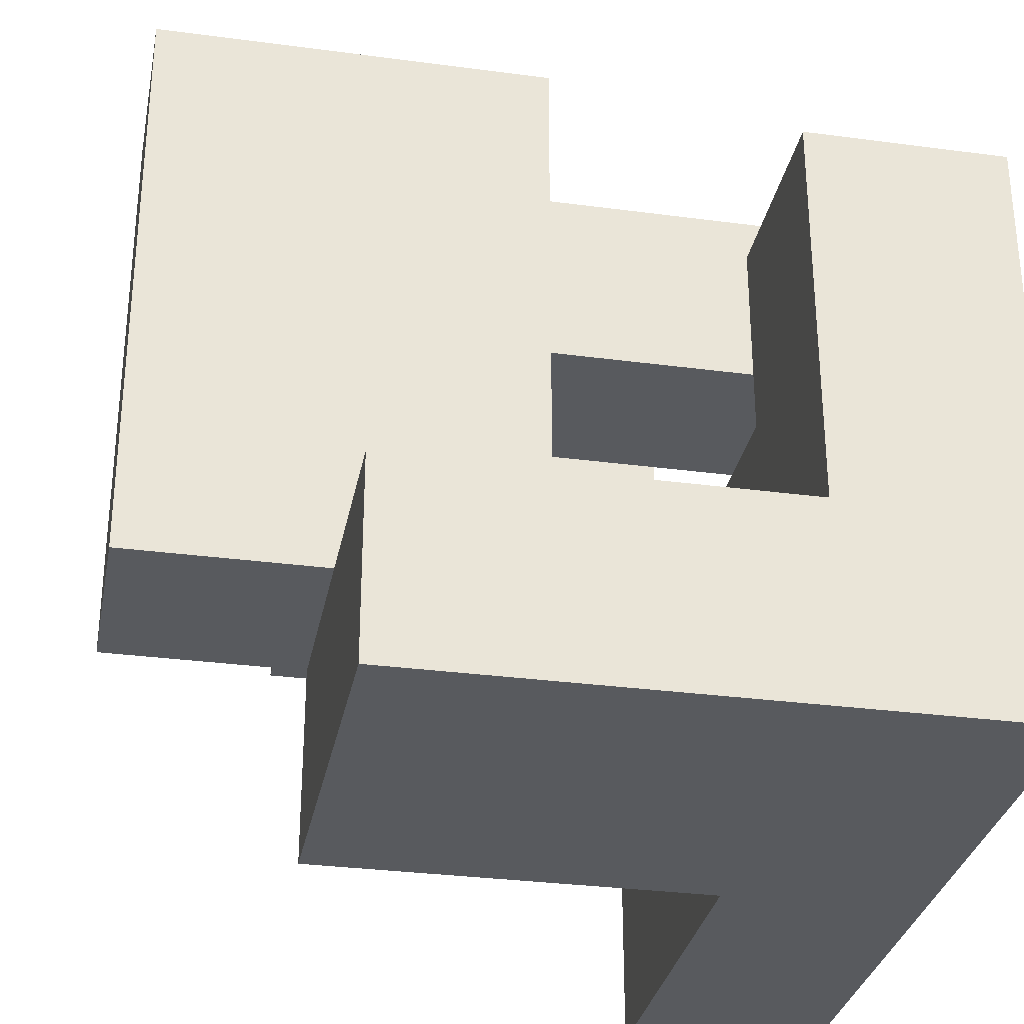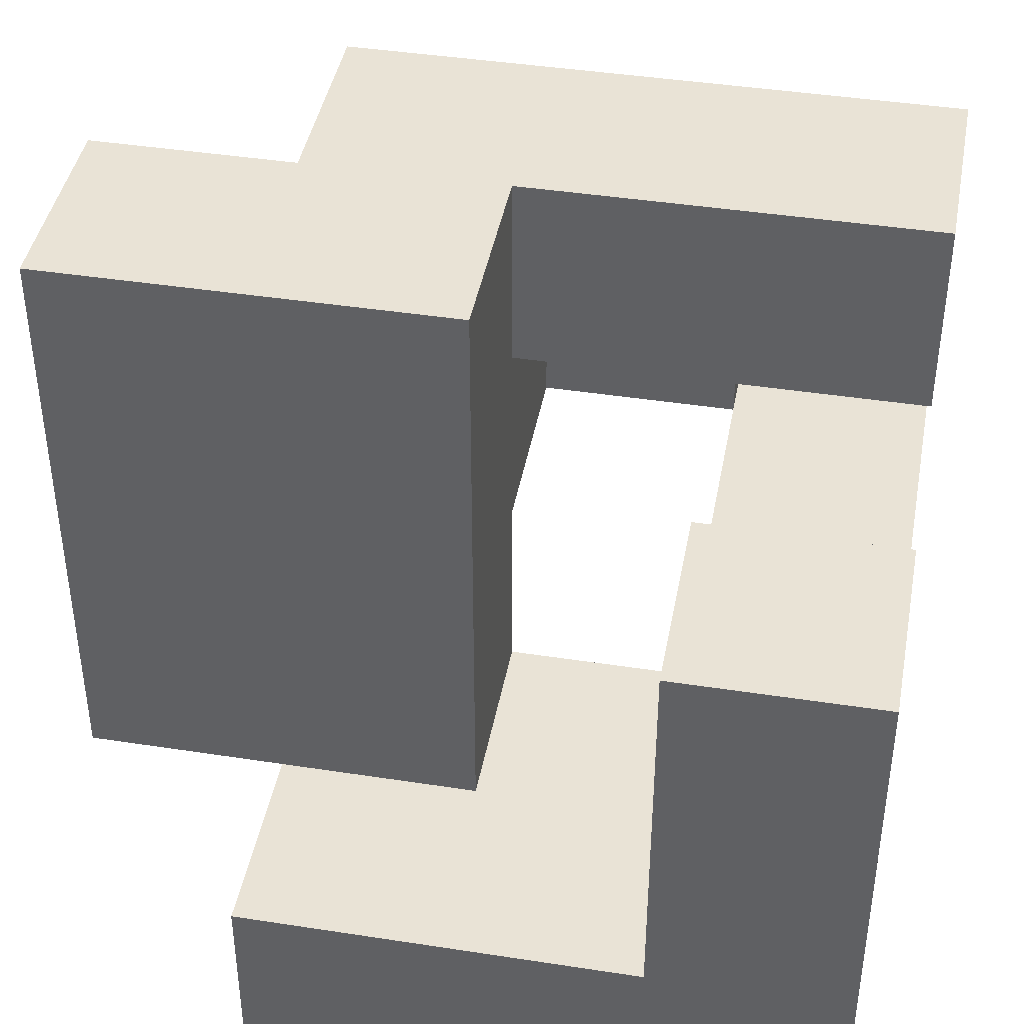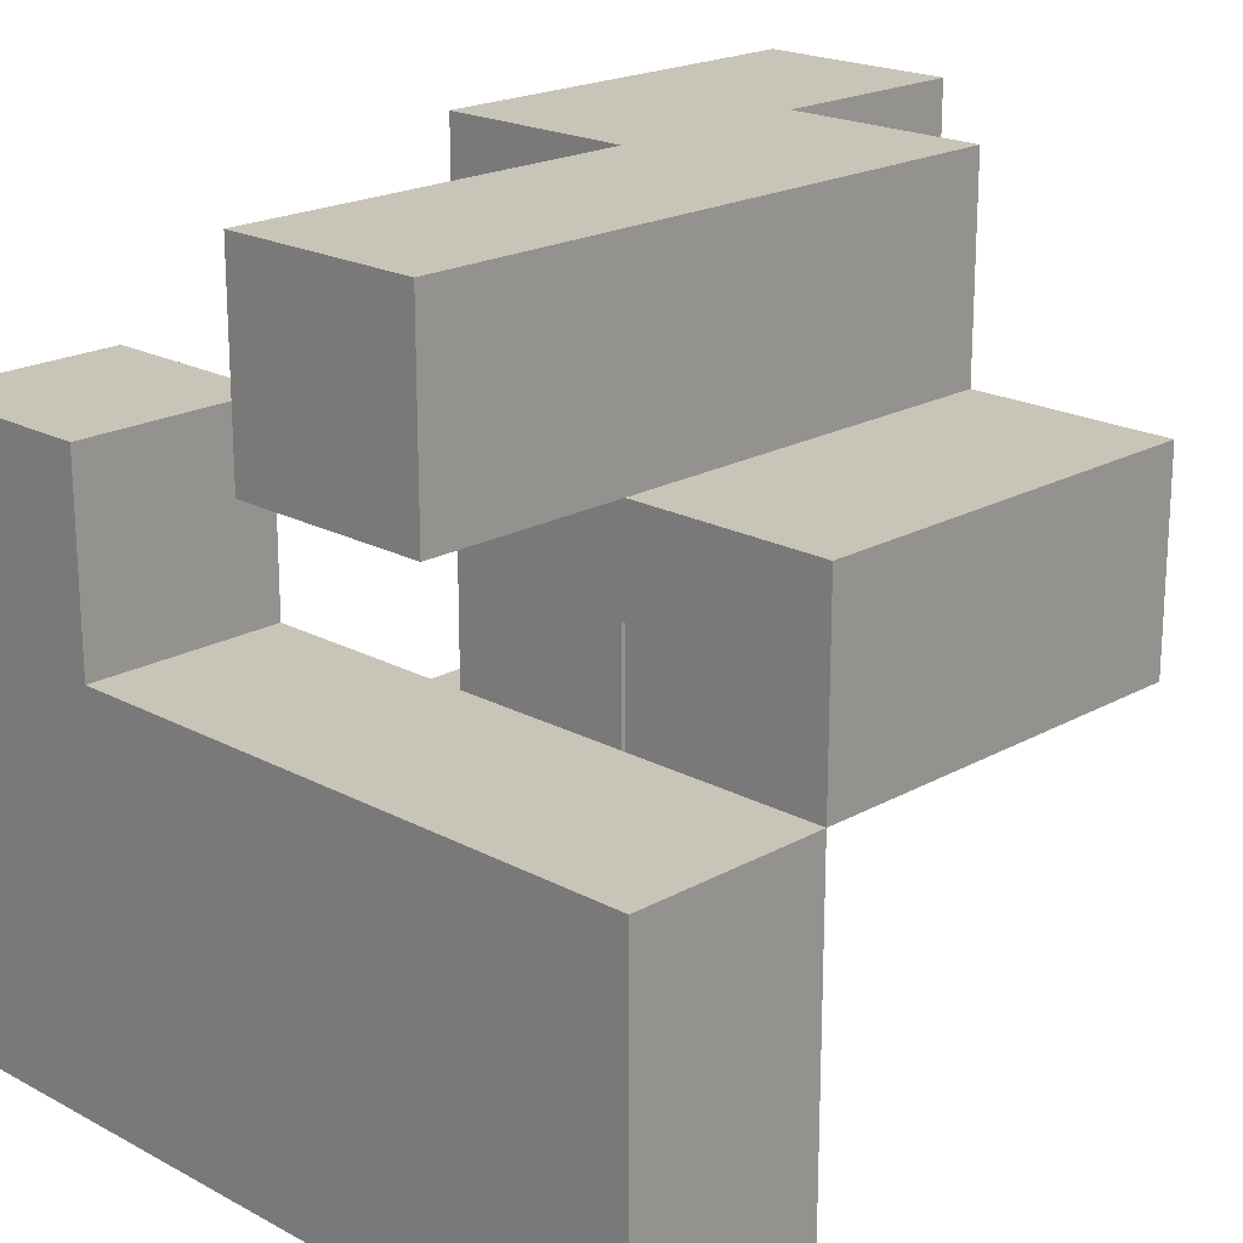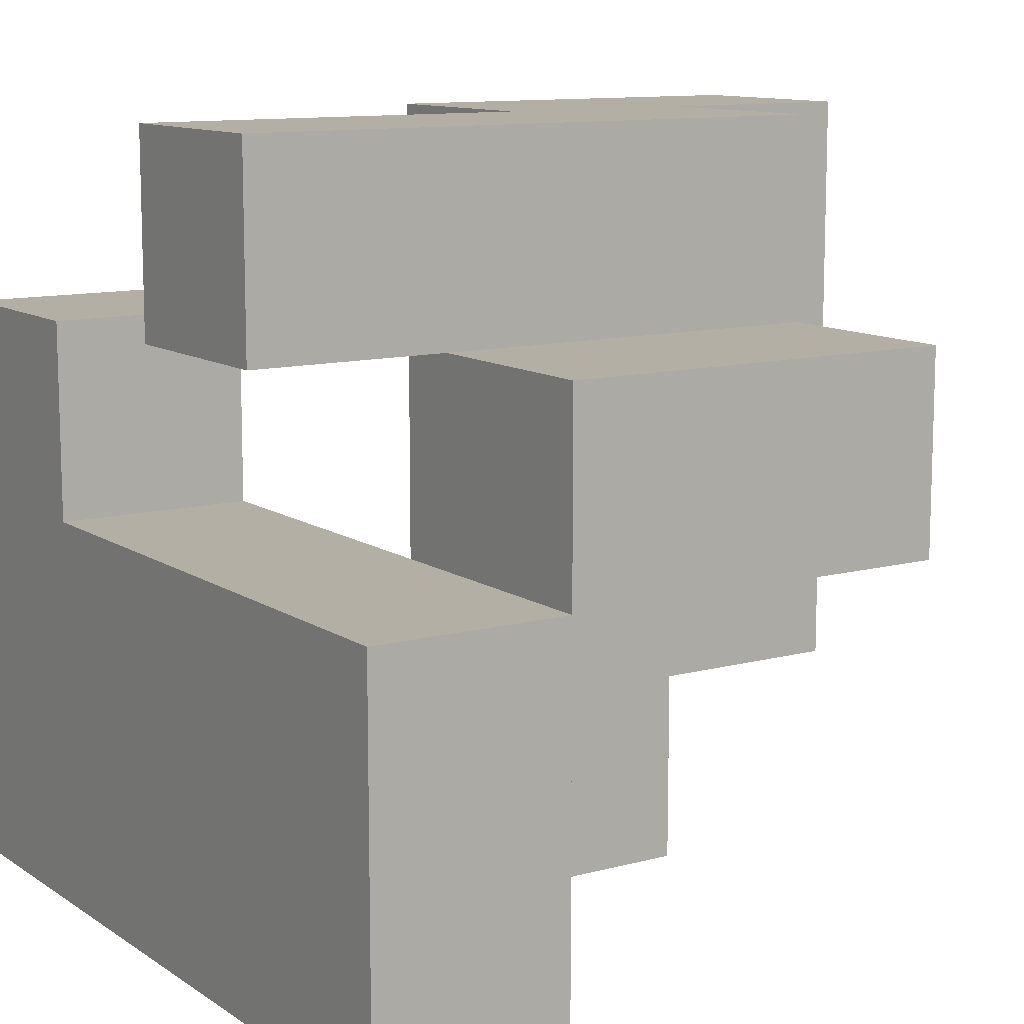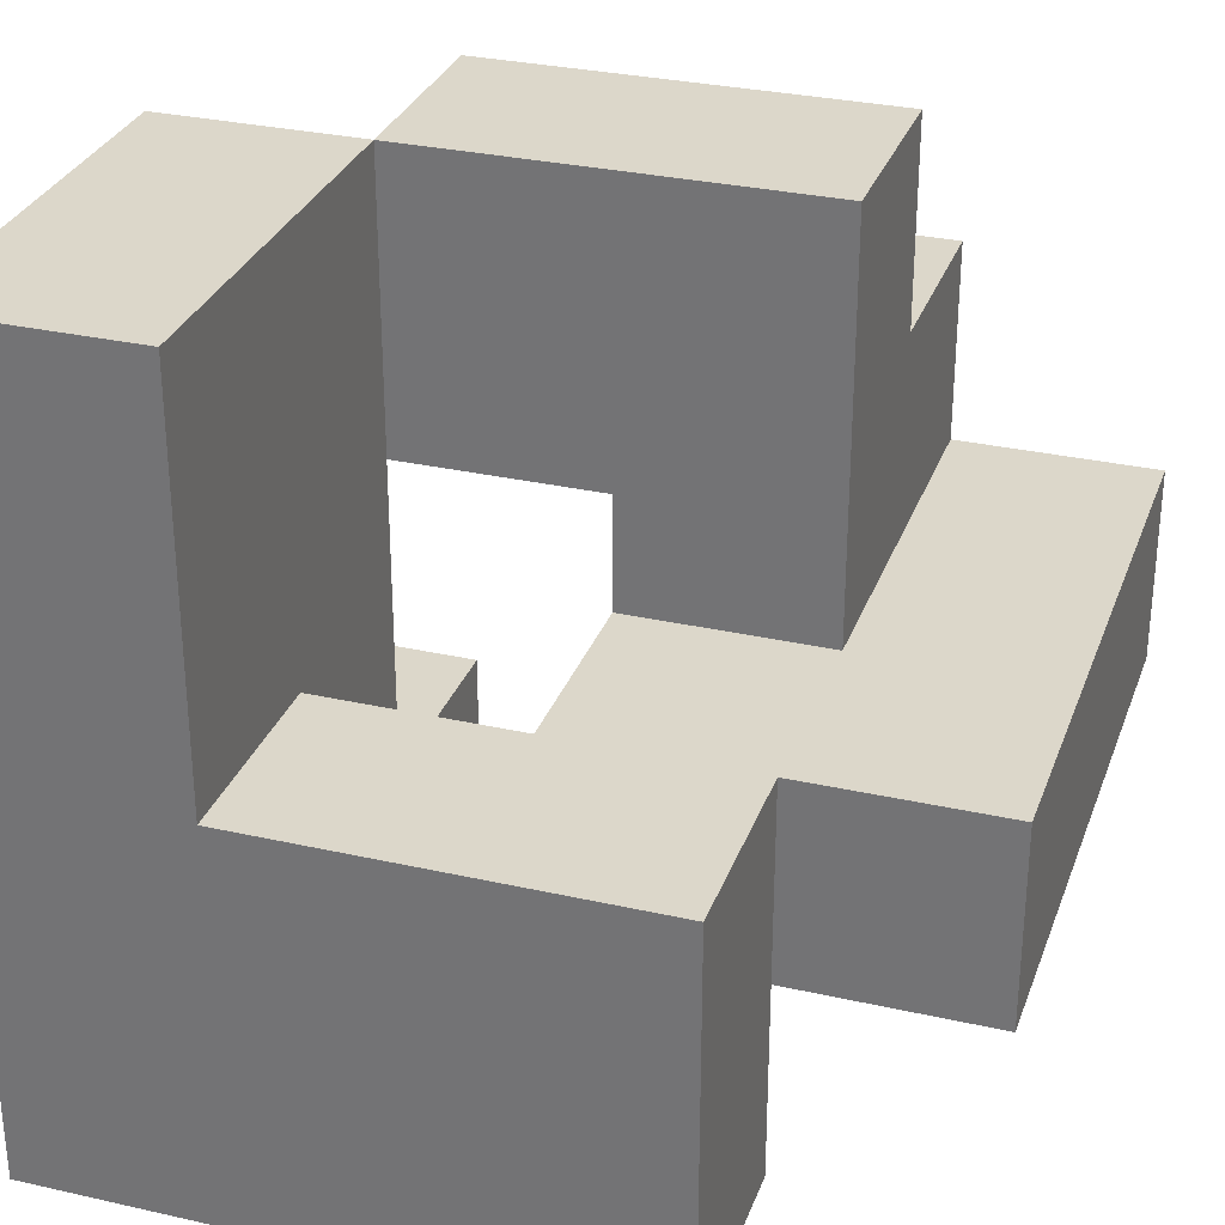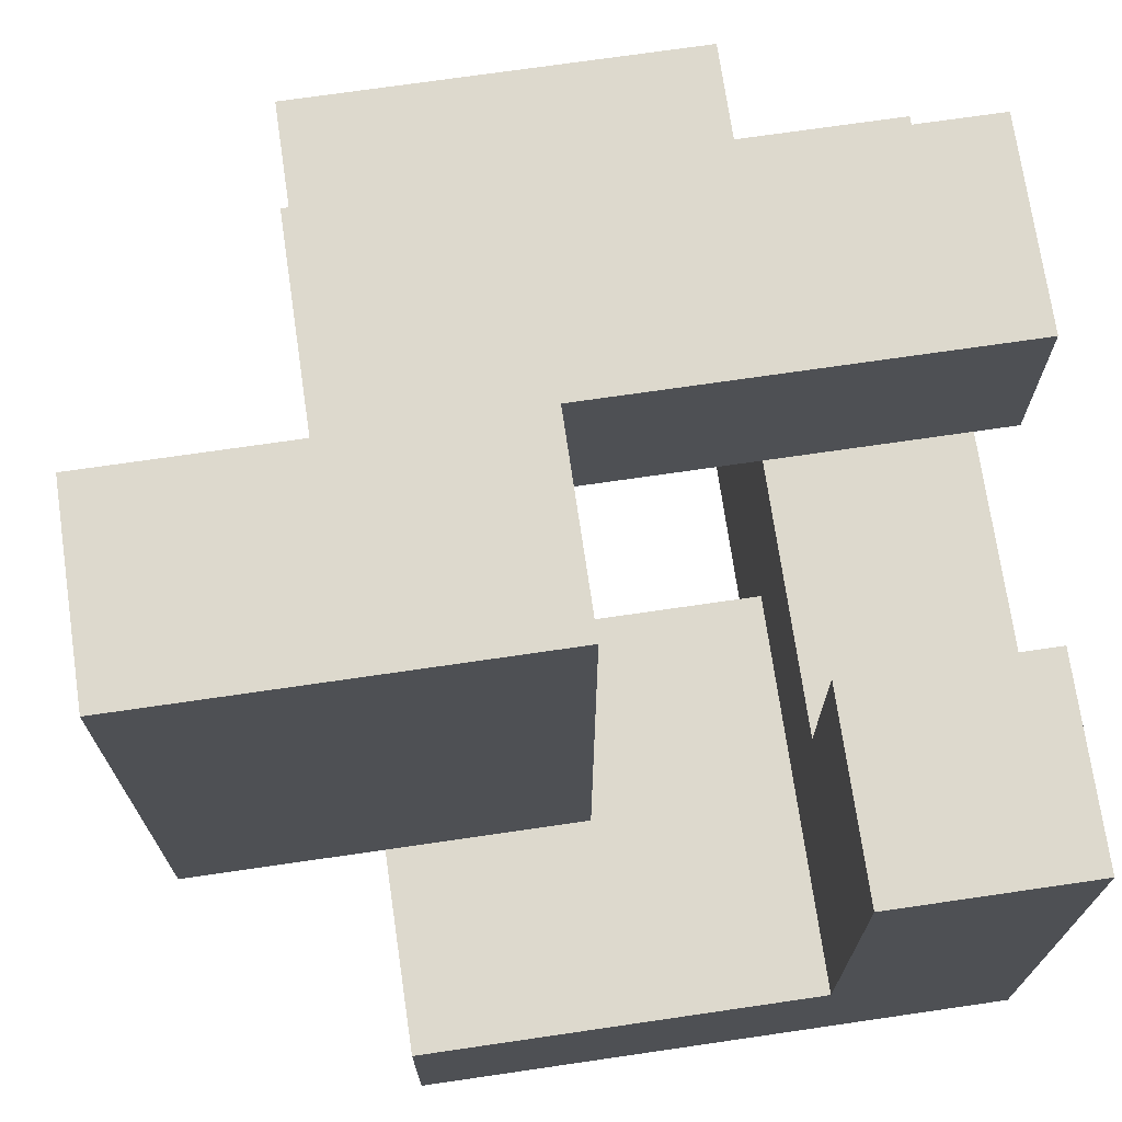
<metadata>
{"format":"obj","ext":"obj","renderer":"f3d","projection":"perspective","resolution":1024,"background":"white","views":[{"elev":-31.1,"azim":169.2,"up":"+Y"},{"elev":42.3,"azim":-169.5,"up":"+Y"},{"elev":20.2,"azim":-45.5,"up":"+Y"},{"elev":11.3,"azim":-33.1,"up":"+Y"},{"elev":30.4,"azim":18.1,"up":"+Z"},{"elev":71.9,"azim":171.7,"up":"+Y"}]}
</metadata>
<code>
v -0.3 -0.5 -0.5
v -0.3 -0.5 -0.3
v -0.3 -0.3 -0.3
v -0.3 -0.3 -0.5
v -0.1 -0.5 -0.5
v -0.1 -0.5 -0.3
v -0.1 -0.3 -0.5
v 0.1 -0.5 -0.5
v 0.1 -0.5 -0.3
v -0.1 -0.3 -0.3
v 0.1 -0.3 -0.3
v 0.1 -0.3 -0.5
v 0.3 -0.5 -0.5
v 0.3 -0.3 -0.5
v 0.3 -0.3 -0.3
v 0.3 -0.5 -0.3
v -0.3 -0.1 -0.3
v -0.3 -0.1 -0.5
v -0.1 -0.1 -0.5
v -0.1 -0.1 -0.3
v -0.3 0.1 -0.3
v -0.3 0.1 -0.5
v -0.1 0.1 -0.5
v -0.1 0.1 -0.3
v -0.3 -0.5 -0.1
v -0.3 -0.3 -0.1
v -0.1 -0.5 -0.1
v 0.1 -0.5 -0.1
v -0.1 -0.3 -0.1
v 0.1 -0.3 -0.1
v 0.3 -0.3 -0.1
v 0.3 -0.5 -0.1
v -0.3 -0.1 -0.1
v -0.1 -0.1 -0.1
v 0.1 -0.1 -0.1
v 0.1 -0.1 -0.3
v 0.3 -0.1 -0.3
v 0.3 -0.1 -0.1
v 0.5 -0.3 -0.3
v 0.5 -0.1 -0.3
v 0.5 -0.1 -0.1
v 0.5 -0.3 -0.1
v 0.1 0.1 -0.1
v 0.1 0.1 -0.3
v 0.3 0.1 -0.3
v 0.5 0.1 -0.3
v 0.5 0.1 -0.1
v 0.3 0.1 -0.1
v 0.1 0.3 -0.1
v 0.1 0.3 -0.3
v 0.3 0.3 -0.1
v 0.3 0.3 -0.3
v 0.5 0.3 -0.3
v 0.5 0.3 -0.1
v -0.3 -0.5 0.1
v -0.3 -0.3 0.1
v -0.1 -0.3 0.1
v -0.1 -0.5 0.1
v -0.3 -0.1 0.1
v -0.1 -0.1 0.1
v 0.1 -0.1 0.1
v 0.1 0.1 0.1
v 0.3 0.1 0.1
v 0.3 -0.1 0.1
v -0.3 0.1 -0.1
v -0.3 0.1 0.1
v -0.3 0.3 0.1
v -0.3 0.3 -0.1
v -0.1 0.1 -0.1
v -0.1 0.1 0.1
v -0.1 0.3 0.1
v -0.1 0.3 -0.1
v 0.1 0.3 0.1
v 0.3 0.3 0.1
v -0.3 -0.5 0.3
v -0.3 -0.3 0.3
v -0.1 -0.3 0.3
v -0.1 -0.5 0.3
v -0.3 -0.1 0.3
v -0.1 -0.1 0.3
v -0.1 0.1 0.3
v 0.1 -0.1 0.3
v 0.1 0.1 0.3
v 0.3 0.1 0.3
v 0.3 -0.1 0.3
f 1 2 3
f 1 3 4
f 1 5 6
f 1 6 2
f 1 4 7
f 1 7 5
f 5 8 9
f 5 9 6
f 7 10 11
f 7 11 12
f 5 7 12
f 5 12 8
f 13 14 15
f 13 15 16
f 8 13 16
f 8 16 9
f 12 11 15
f 12 15 14
f 8 12 14
f 8 14 13
f 4 3 17
f 4 17 18
f 7 19 20
f 7 20 10
f 4 18 19
f 4 19 7
f 18 17 21
f 18 21 22
f 19 23 24
f 19 24 20
f 22 21 24
f 22 24 23
f 18 22 23
f 18 23 19
f 17 20 24
f 17 24 21
f 2 25 26
f 2 26 3
f 2 6 27
f 2 27 25
f 6 9 28
f 6 28 27
f 10 29 30
f 10 30 11
f 27 28 30
f 27 30 29
f 16 15 31
f 16 31 32
f 9 16 32
f 9 32 28
f 28 32 31
f 28 31 30
f 3 26 33
f 3 33 17
f 10 20 34
f 10 34 29
f 17 33 34
f 17 34 20
f 11 30 35
f 11 35 36
f 11 36 37
f 11 37 15
f 30 31 38
f 30 38 35
f 39 40 41
f 39 41 42
f 15 39 42
f 15 42 31
f 15 37 40
f 15 40 39
f 31 42 41
f 31 41 38
f 36 35 43
f 36 43 44
f 36 44 45
f 36 45 37
f 40 46 47
f 40 47 41
f 37 45 46
f 37 46 40
f 38 41 47
f 38 47 48
f 44 43 49
f 44 49 50
f 50 49 51
f 50 51 52
f 44 50 52
f 44 52 45
f 46 53 54
f 46 54 47
f 52 51 54
f 52 54 53
f 45 52 53
f 45 53 46
f 48 47 54
f 48 54 51
f 25 55 56
f 25 56 26
f 27 29 57
f 27 57 58
f 25 27 58
f 25 58 55
f 26 56 59
f 26 59 33
f 29 34 60
f 29 60 57
f 33 59 60
f 33 60 34
f 35 61 62
f 35 62 43
f 38 48 63
f 38 63 64
f 35 38 64
f 35 64 61
f 65 66 67
f 65 67 68
f 65 69 70
f 65 70 66
f 68 67 71
f 68 71 72
f 65 68 72
f 65 72 69
f 66 70 71
f 66 71 67
f 69 43 62
f 69 62 70
f 72 71 73
f 72 73 49
f 69 72 49
f 69 49 43
f 70 62 73
f 70 73 71
f 48 51 74
f 48 74 63
f 49 73 74
f 49 74 51
f 62 63 74
f 62 74 73
f 55 75 76
f 55 76 56
f 58 57 77
f 58 77 78
f 55 58 78
f 55 78 75
f 75 78 77
f 75 77 76
f 56 76 79
f 56 79 59
f 57 60 80
f 57 80 77
f 59 79 80
f 59 80 60
f 76 77 80
f 76 80 79
f 60 80 81
f 60 81 70
f 60 61 82
f 60 82 80
f 70 81 83
f 70 83 62
f 60 70 62
f 60 62 61
f 80 82 83
f 80 83 81
f 64 63 84
f 64 84 85
f 61 64 85
f 61 85 82
f 62 83 84
f 62 84 63
f 82 85 84
f 82 84 83

</code>
